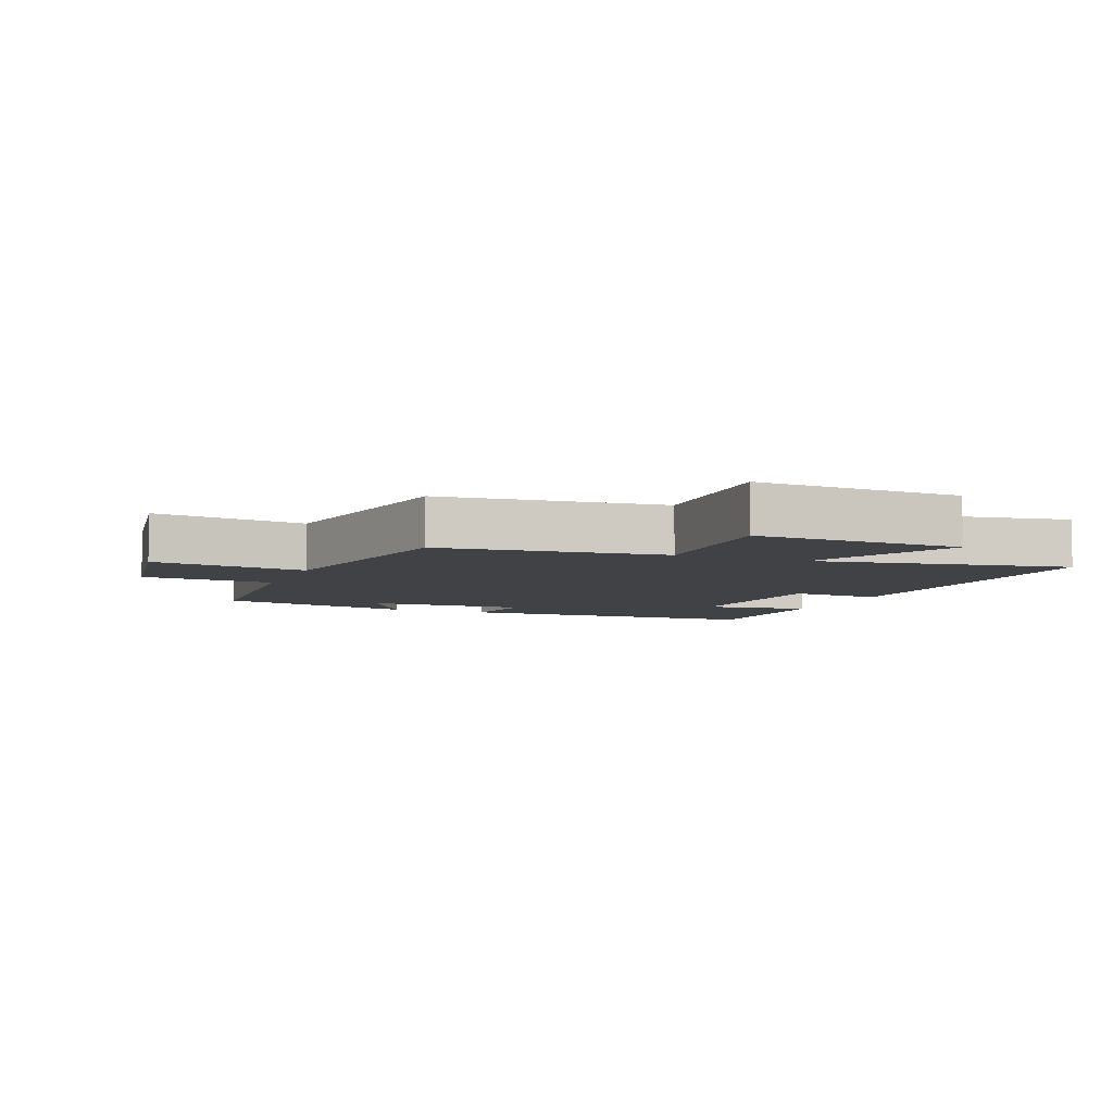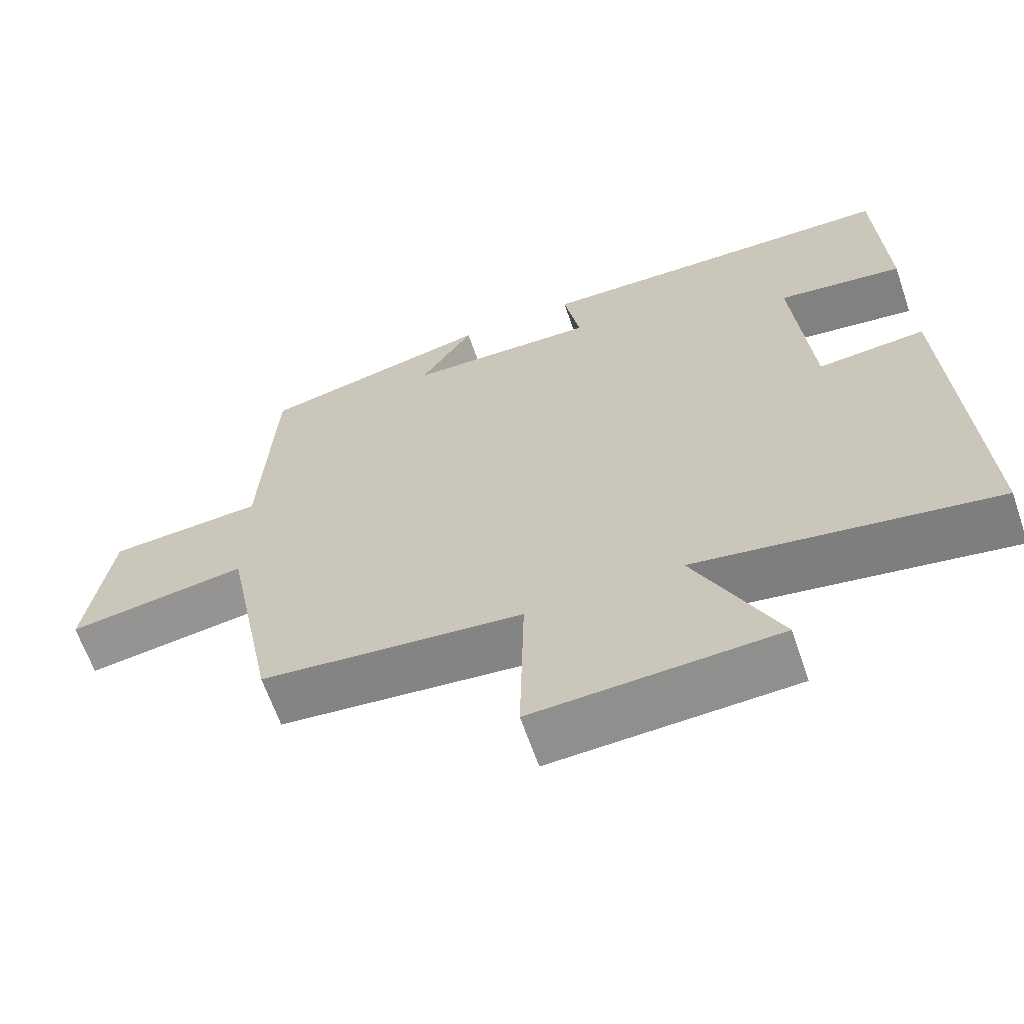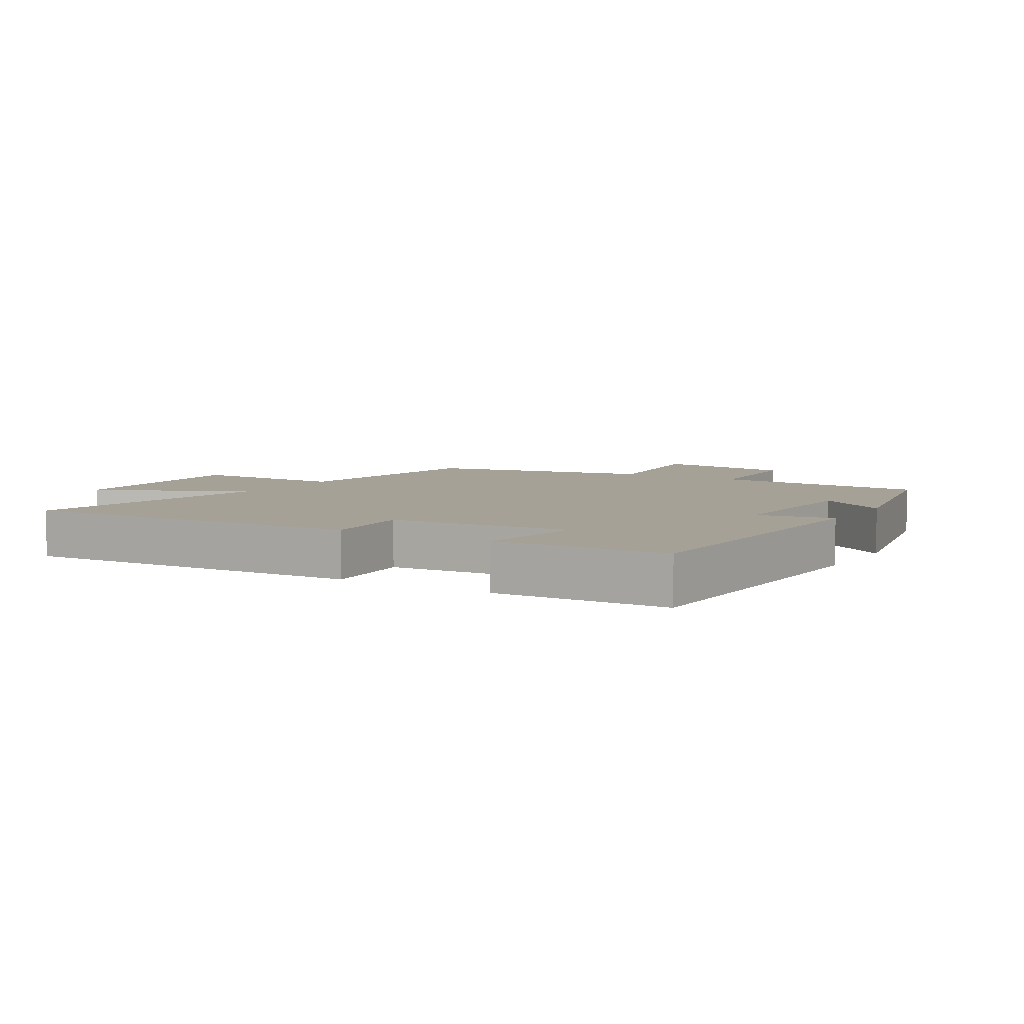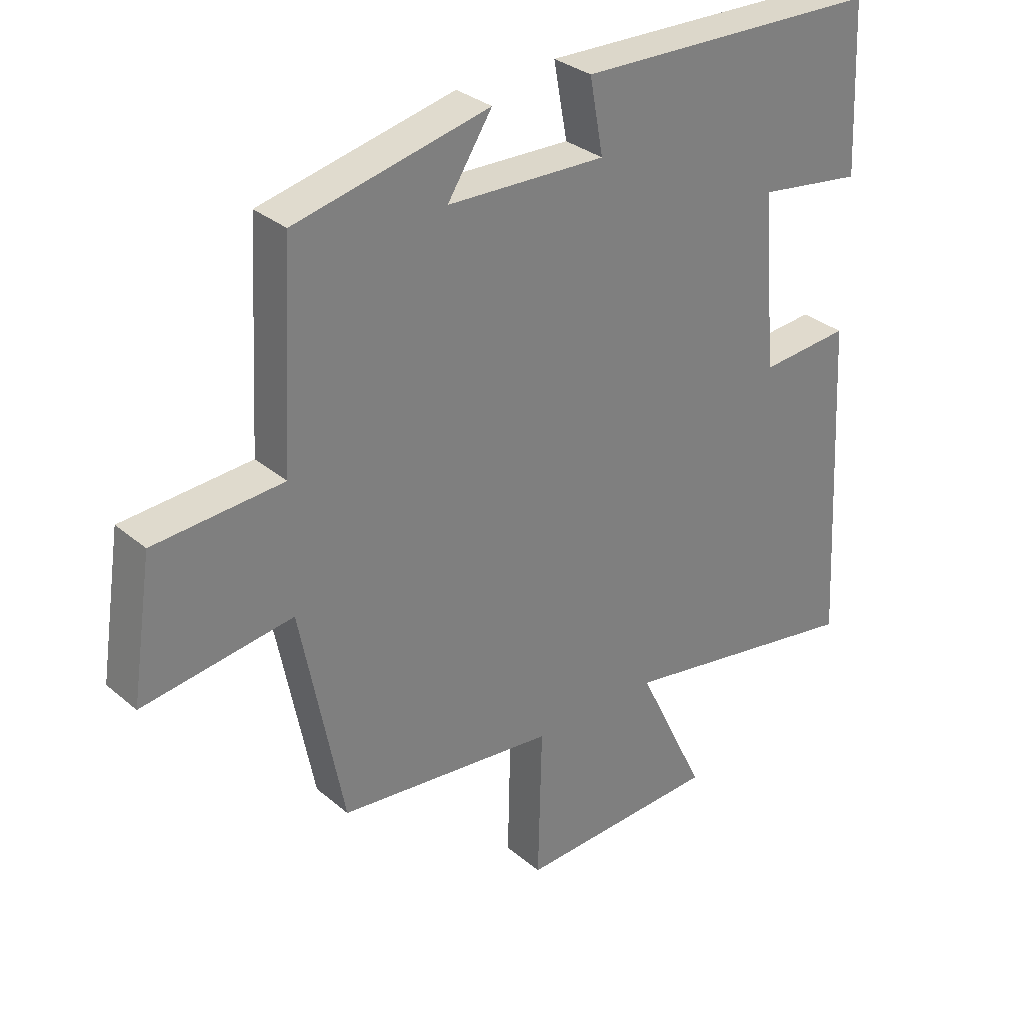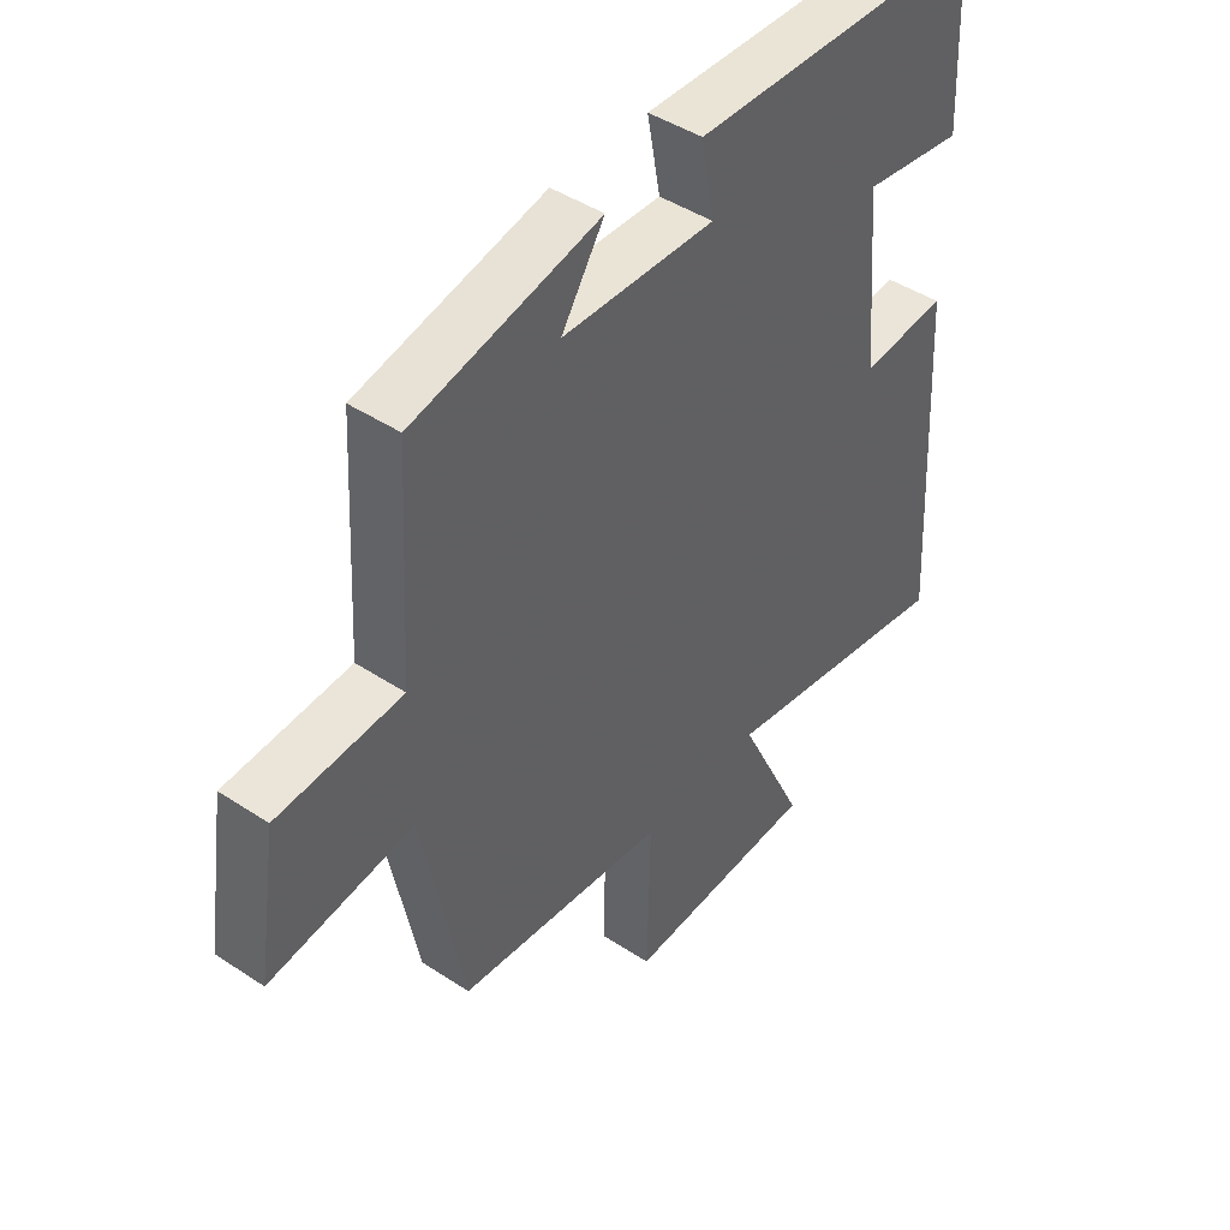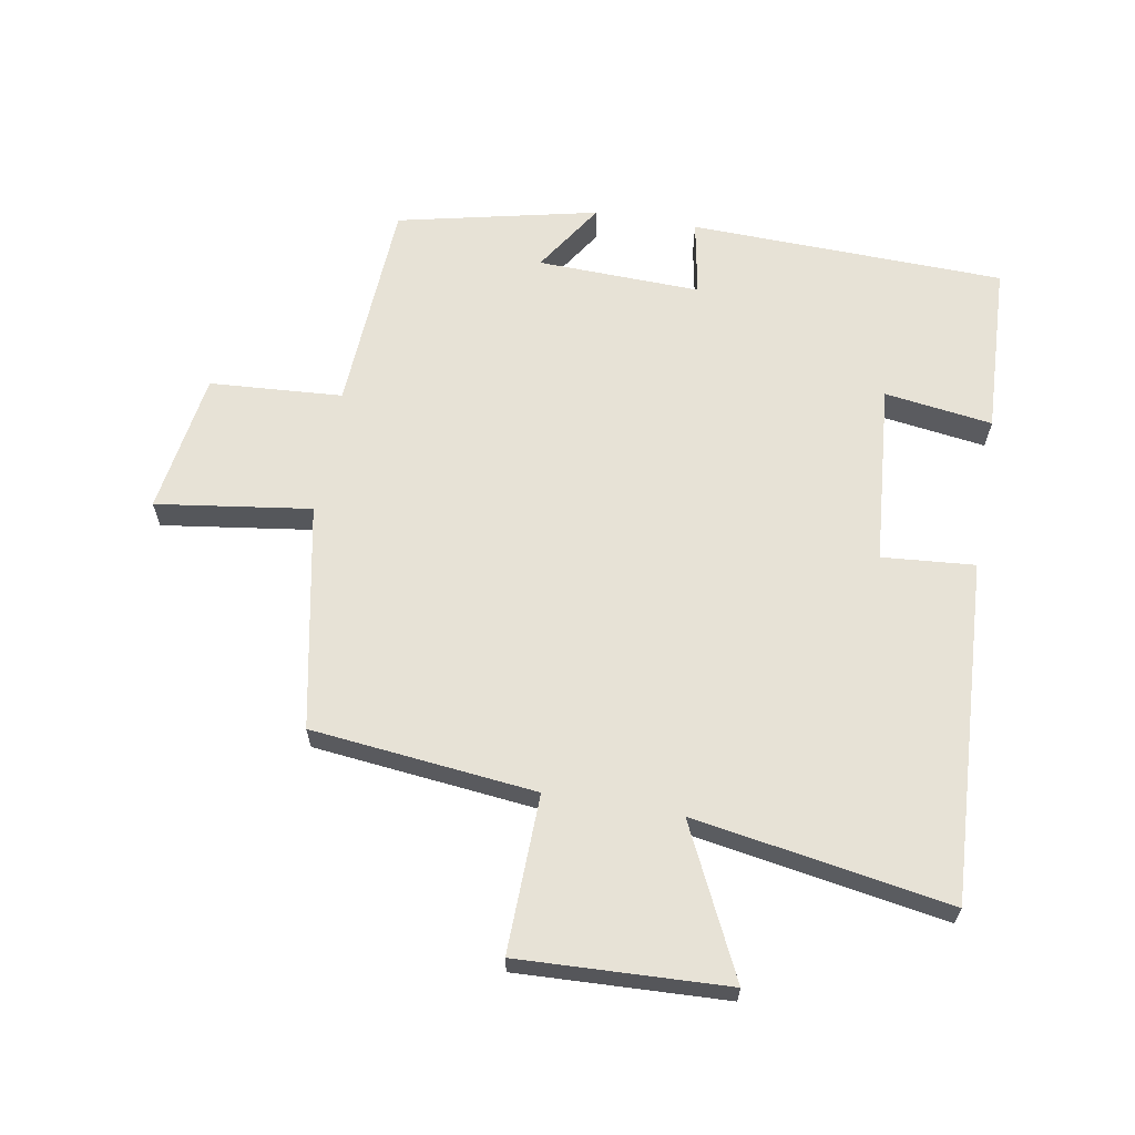
<metadata>
{"format":"obj","ext":"obj","renderer":"f3d","projection":"perspective","resolution":1024,"background":"white","views":[{"elev":-6.2,"azim":158.4,"up":"+Y"},{"elev":-64.2,"azim":-161.0,"up":"+Z"},{"elev":6.1,"azim":-58.3,"up":"+Y"},{"elev":31.4,"azim":139.8,"up":"+Z"},{"elev":44.5,"azim":127.6,"up":"+Z"},{"elev":63.7,"azim":-170.1,"up":"+Y"}]}
</metadata>
<code>
v -0.488 0.07 0.486
v 0.006 0.07 0.5
v -0.016 0.07 0.381
v 0.24 0.07 0.389
v 0.168 0.07 0.5
v 0.481 0.07 0.43
v 0.5 0.07 0.093
v 0.708 0.07 0.079
v 0.742 0.07 -0.143
v 0.5 0.07 -0.109
v 0.431 0.07 -0.462
v 0.079 0.07 -0.5
v 0.085 0.07 -0.747
v -0.241 0.07 -0.733
v -0.129 0.07 -0.5
v -0.529 0.07 -0.568
v -0.5 0.07 -0.031
v -0.355 0.07 -0.043
v -0.331 0.07 0.241
v -0.5 0.07 0.217
v -0.488 0 0.486
v 0.006 0 0.5
v -0.016 0 0.381
v 0.24 0 0.389
v 0.168 0 0.5
v 0.481 0 0.43
v 0.5 0 0.093
v 0.708 0 0.079
v 0.742 0 -0.143
v 0.5 0 -0.109
v 0.431 0 -0.462
v 0.079 0 -0.5
v 0.085 0 -0.747
v -0.241 0 -0.733
v -0.129 0 -0.5
v -0.529 0 -0.568
v -0.5 0 -0.031
v -0.355 0 -0.043
v -0.331 0 0.241
v -0.5 0 0.217
f 1 2 3
f 20 1 3
f 19 20 3
f 18 19 3 4
f 15 16 17 18
f 15 18 4
f 12 13 14 15
f 12 15 4
f 11 12 4
f 10 11 4
f 7 8 9 10
f 7 10 4
f 4 5 6 7
f 23 22 21
f 23 21 40
f 23 40 39
f 24 23 39 38
f 38 37 36 35
f 24 38 35
f 35 34 33 32
f 24 35 32
f 24 32 31
f 24 31 30
f 30 29 28 27
f 24 30 27
f 27 26 25 24
f 1 21 22 2
f 2 22 23 3
f 3 23 24 4
f 4 24 25 5
f 5 25 26 6
f 6 26 27 7
f 7 27 28 8
f 8 28 29 9
f 9 29 30 10
f 10 30 31 11
f 11 31 32 12
f 12 32 33 13
f 13 33 34 14
f 14 34 35 15
f 15 35 36 16
f 16 36 37 17
f 17 37 38 18
f 18 38 39 19
f 19 39 40 20
f 20 40 21 1

</code>
